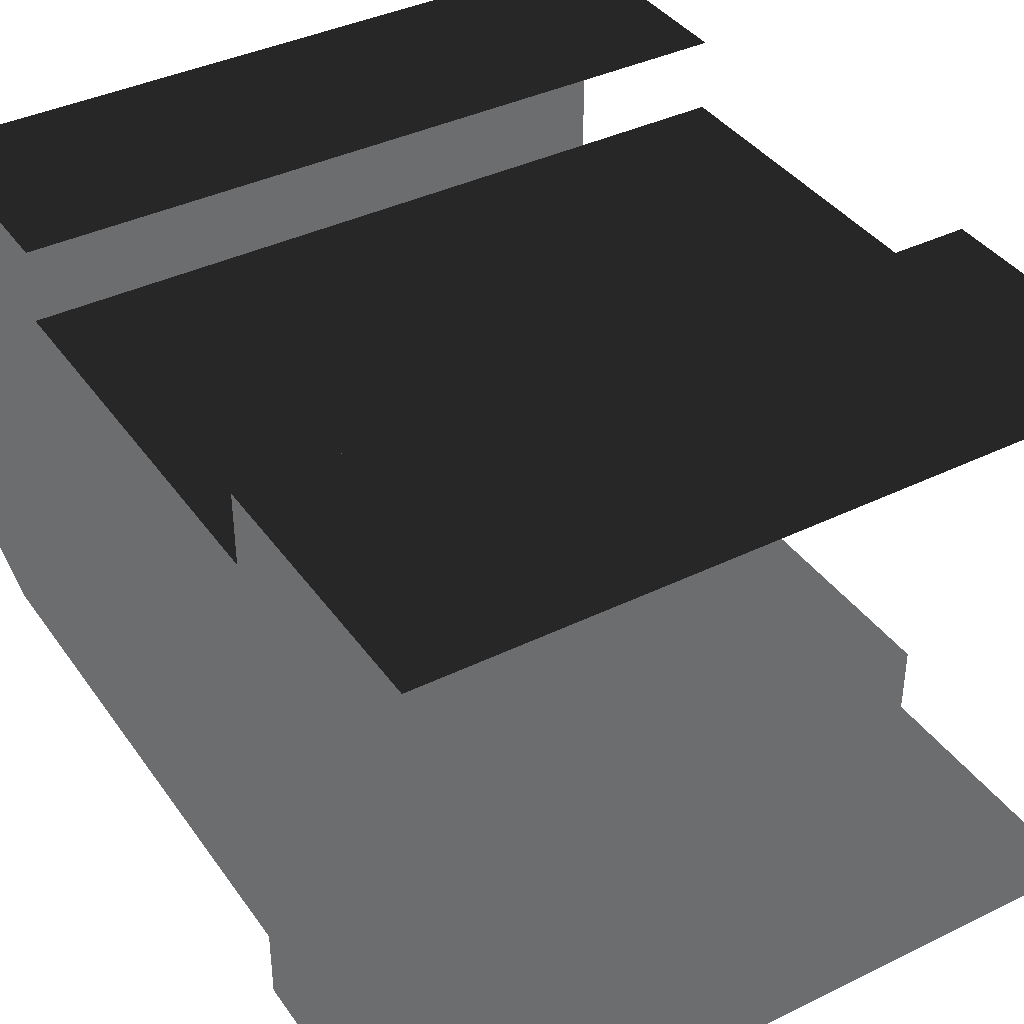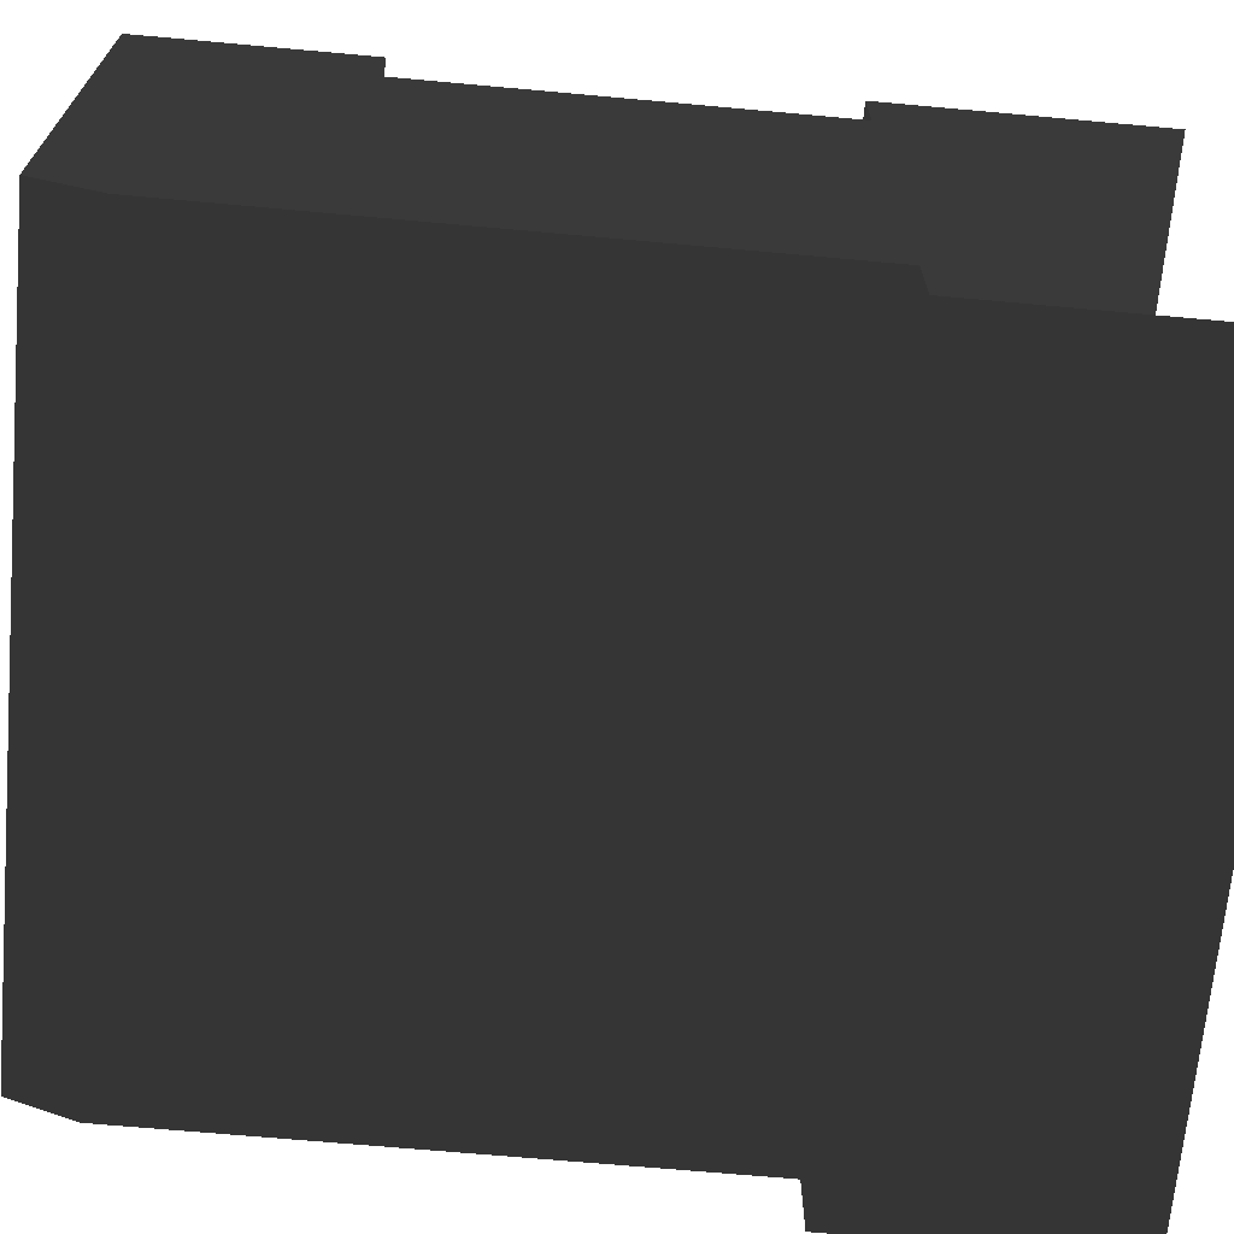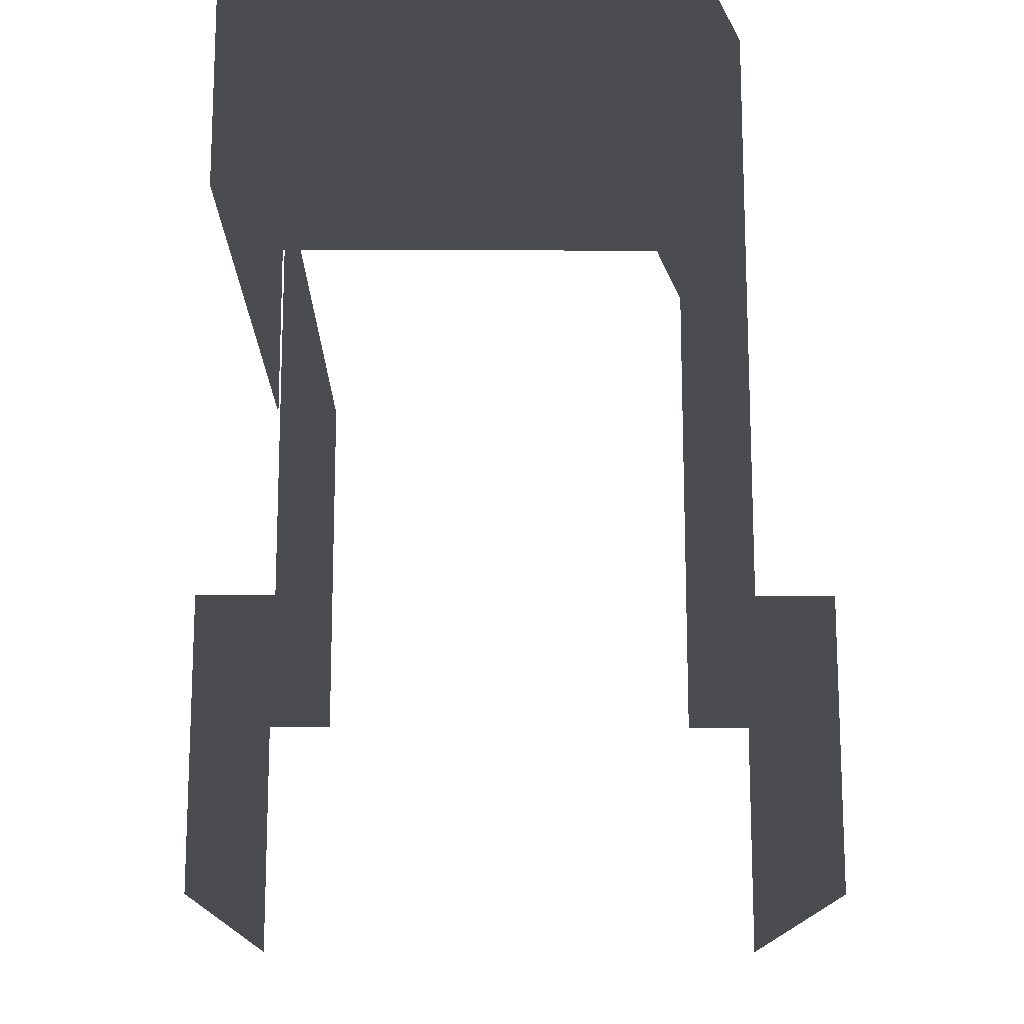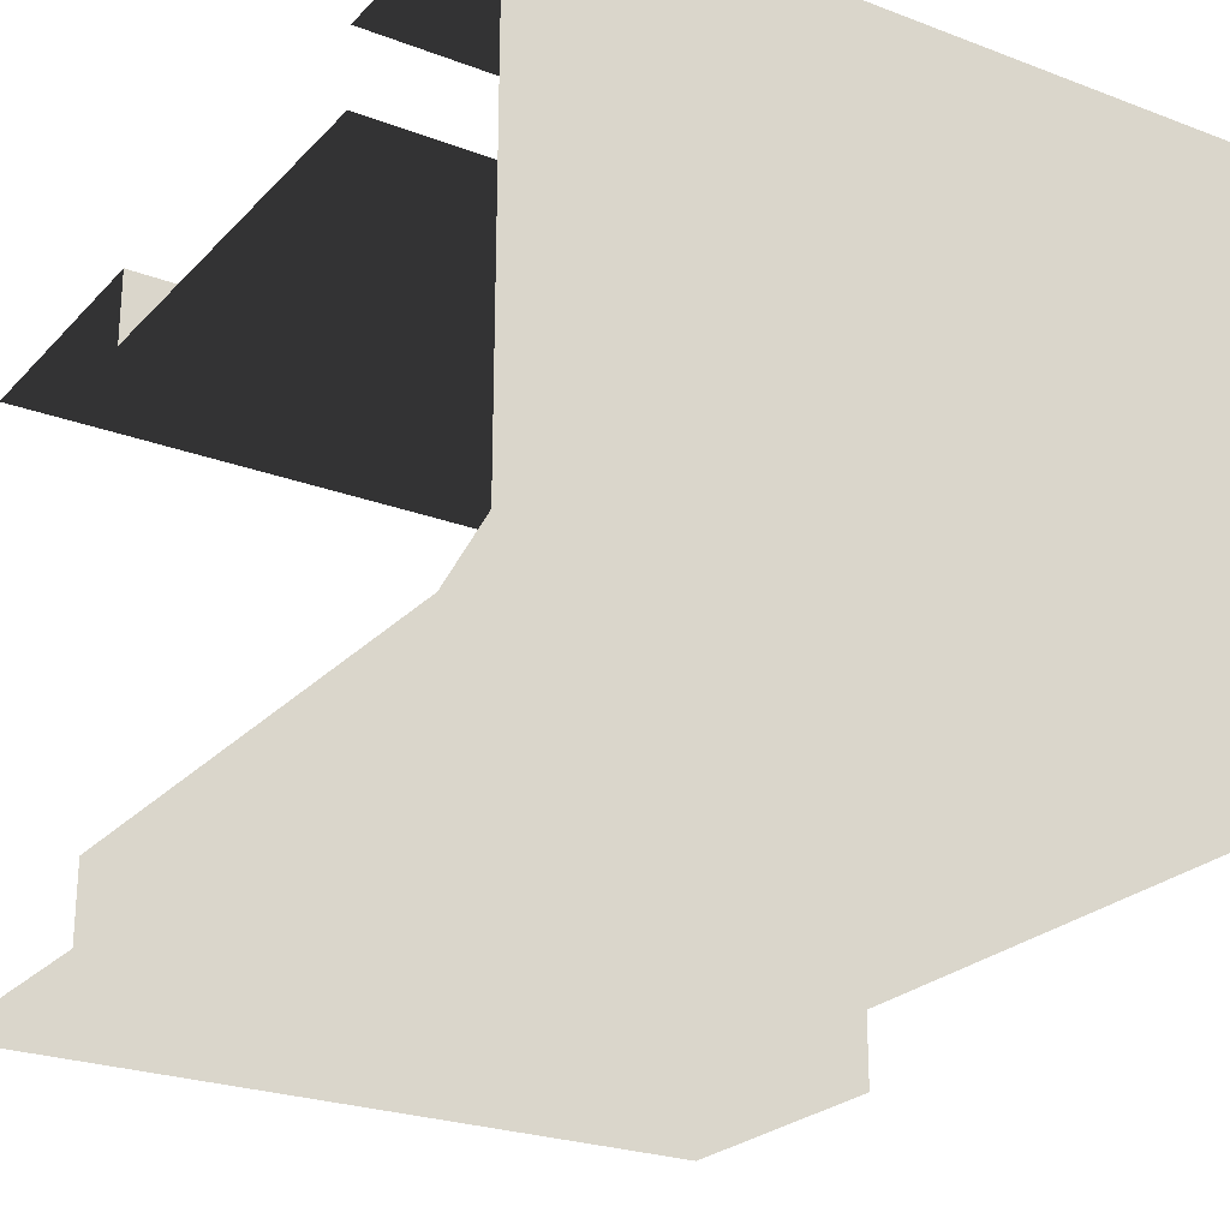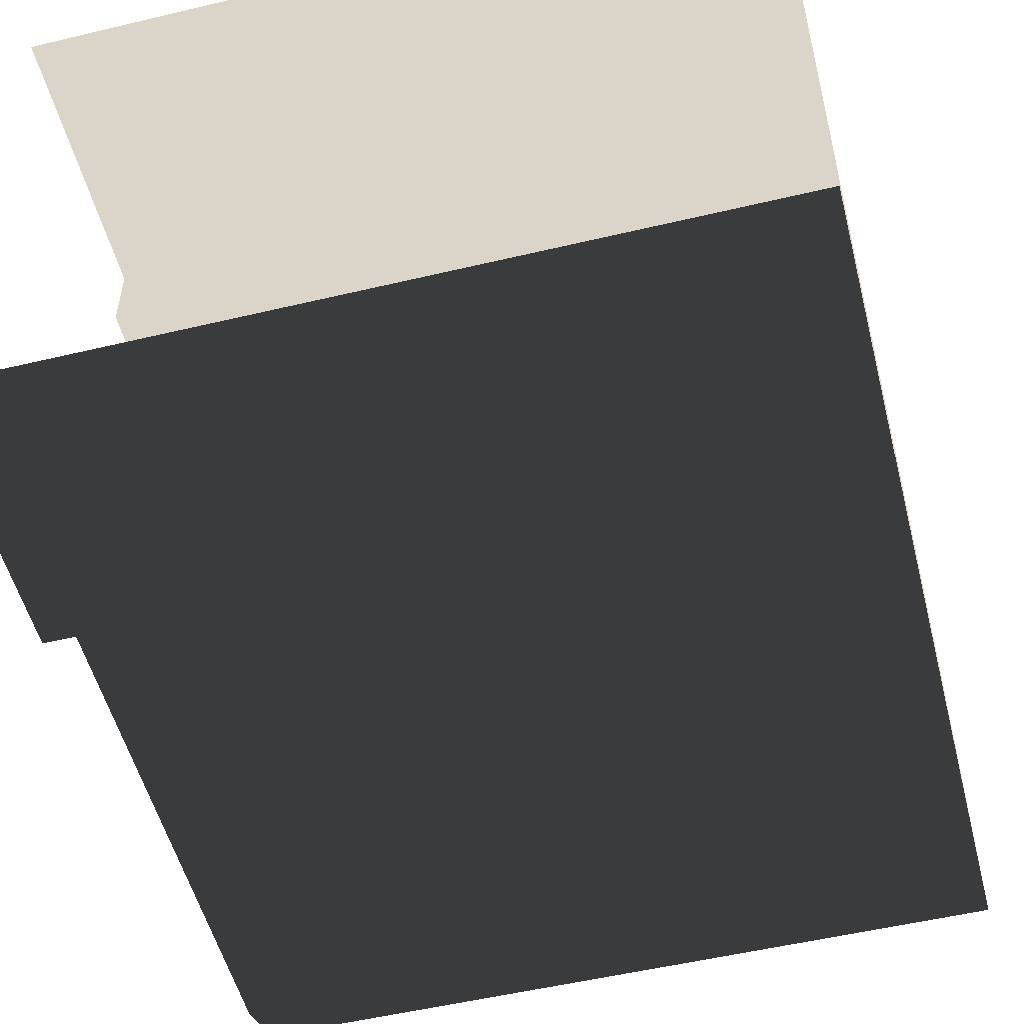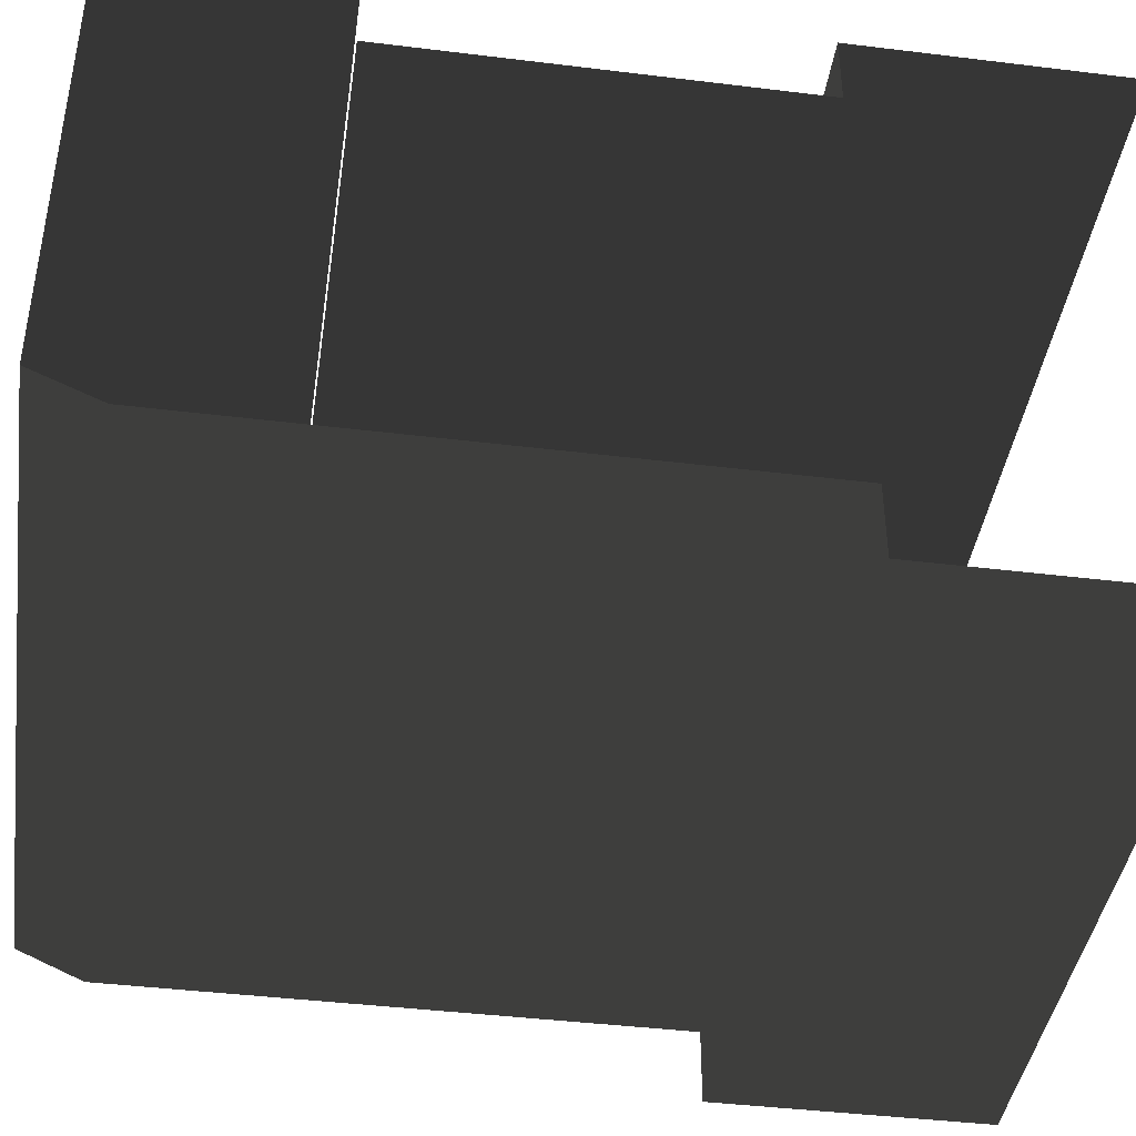
<metadata>
{"format":"obj","ext":"obj","renderer":"f3d","projection":"perspective","resolution":1024,"background":"white","views":[{"elev":38.8,"azim":-31.5,"up":"+Z"},{"elev":-68.1,"azim":-95.2,"up":"+Z"},{"elev":-14.8,"azim":89.5,"up":"+Y"},{"elev":-24.5,"azim":148.1,"up":"+Z"},{"elev":-53.2,"azim":14.3,"up":"+Z"},{"elev":-41.9,"azim":-98.4,"up":"+Z"}]}
</metadata>
<code>
g wall_aqua_low2_S
v -0.5035 0.3524 0.2014
v -0.5035 0.9063 0.2014
v 0.5035 0.9063 0.2014
v 0.5035 0.3524 0.2014
v -0.5035 1.118 -0.4028
v -0.5035 0.3524 -0.4028
v 0.5035 0.3524 -0.4028
v 0.5035 1.118 -0.4028
v 0.5035 -0.02014 -0.5035
v -0.5035 0.3524 -0.5035
v -0.5035 -0.02014 -0.5035
v 0.5035 0.3524 -0.5035
v -0.5035 0.3524 -0.4028
v 0.5035 0.3524 -0.4028
v -0.5035 1.208 -0.3625
v 0.5035 1.208 0.3021
v -0.5035 1.208 0.3021
v 0.5035 1.208 -0.3625
v 0.5035 1.118 -0.4028
v -0.5035 1.118 -0.4028
v -0.5035 -0.02014 0.3021
v -0.5035 0.3524 0.3021
v 0.5035 0.3524 0.3021
v 0.5035 -0.02014 0.3021
v 0.5035 1.208 0.3021
v 0.5035 0.9063 0.3021
v -0.5035 0.9063 0.3021
v -0.5035 1.208 0.3021
v -0.5035 0.3524 0.3021
v -0.5035 0.3524 0.2014
v 0.5035 0.3524 0.2014
v 0.5035 0.3524 0.3021
g wall_aqua_low2_S_0
f 3 2 1
f 4 3 1
f 7 6 5
f 8 7 5
f 11 10 9
f 10 12 9
f 10 13 12
f 13 14 12
f 17 16 15
f 16 18 15
f 15 18 19
f 20 15 19
f 23 22 21
f 24 23 21
f 27 26 25
f 28 27 25
f 31 30 29
f 32 31 29

</code>
